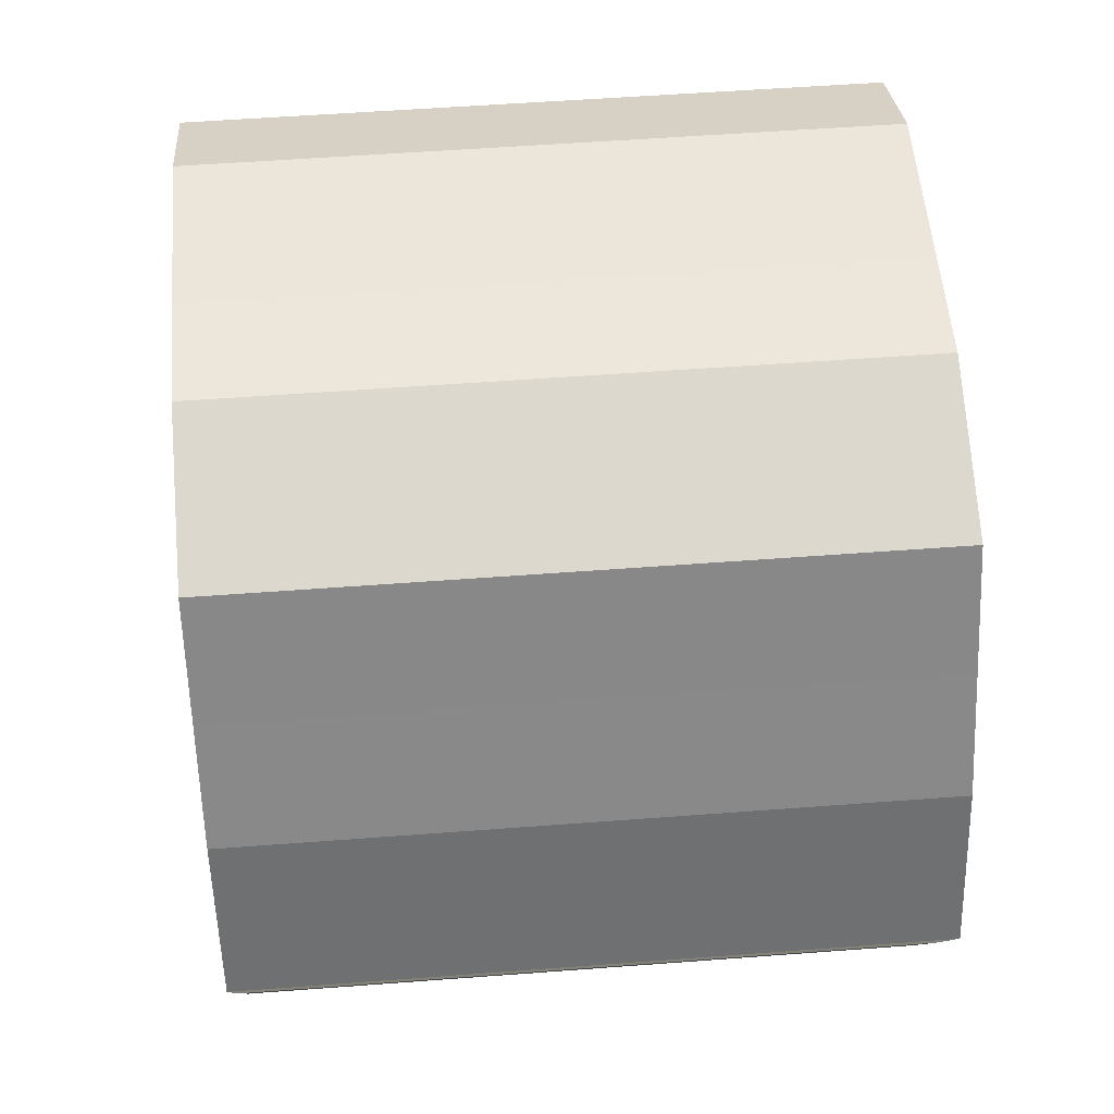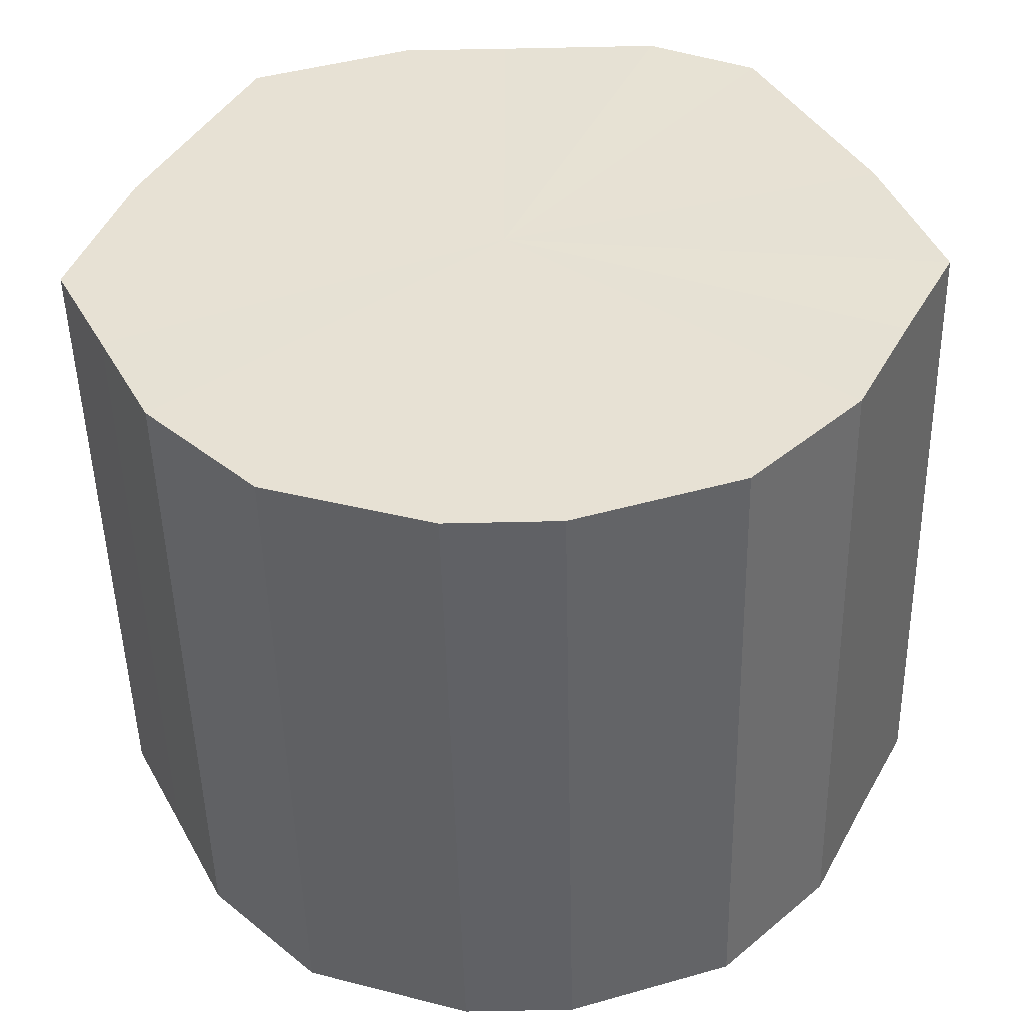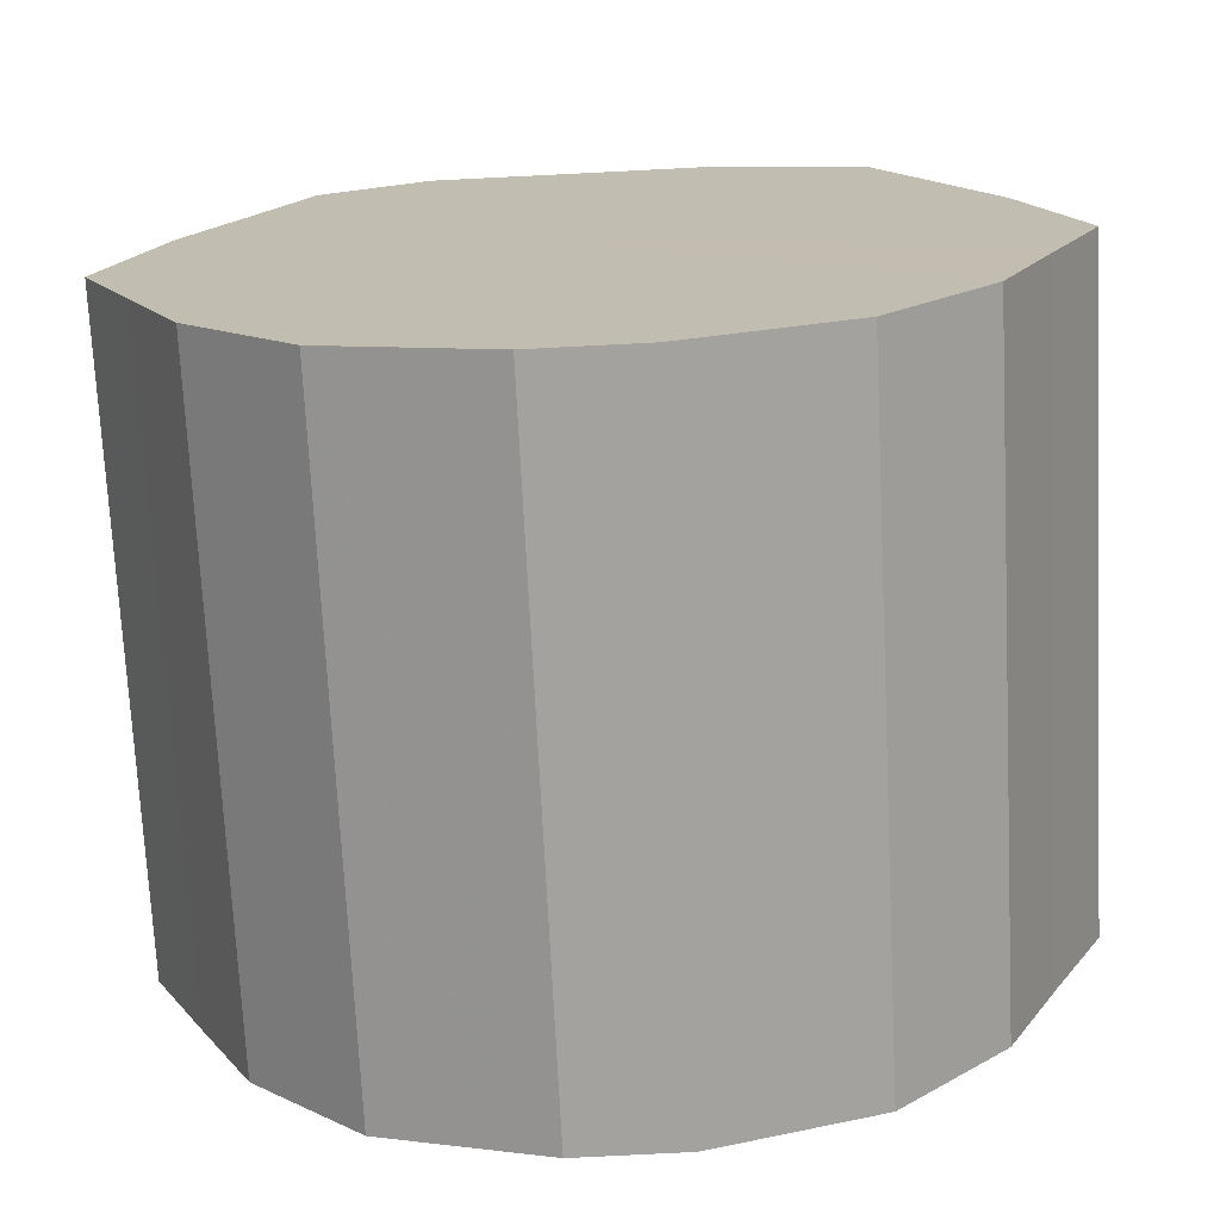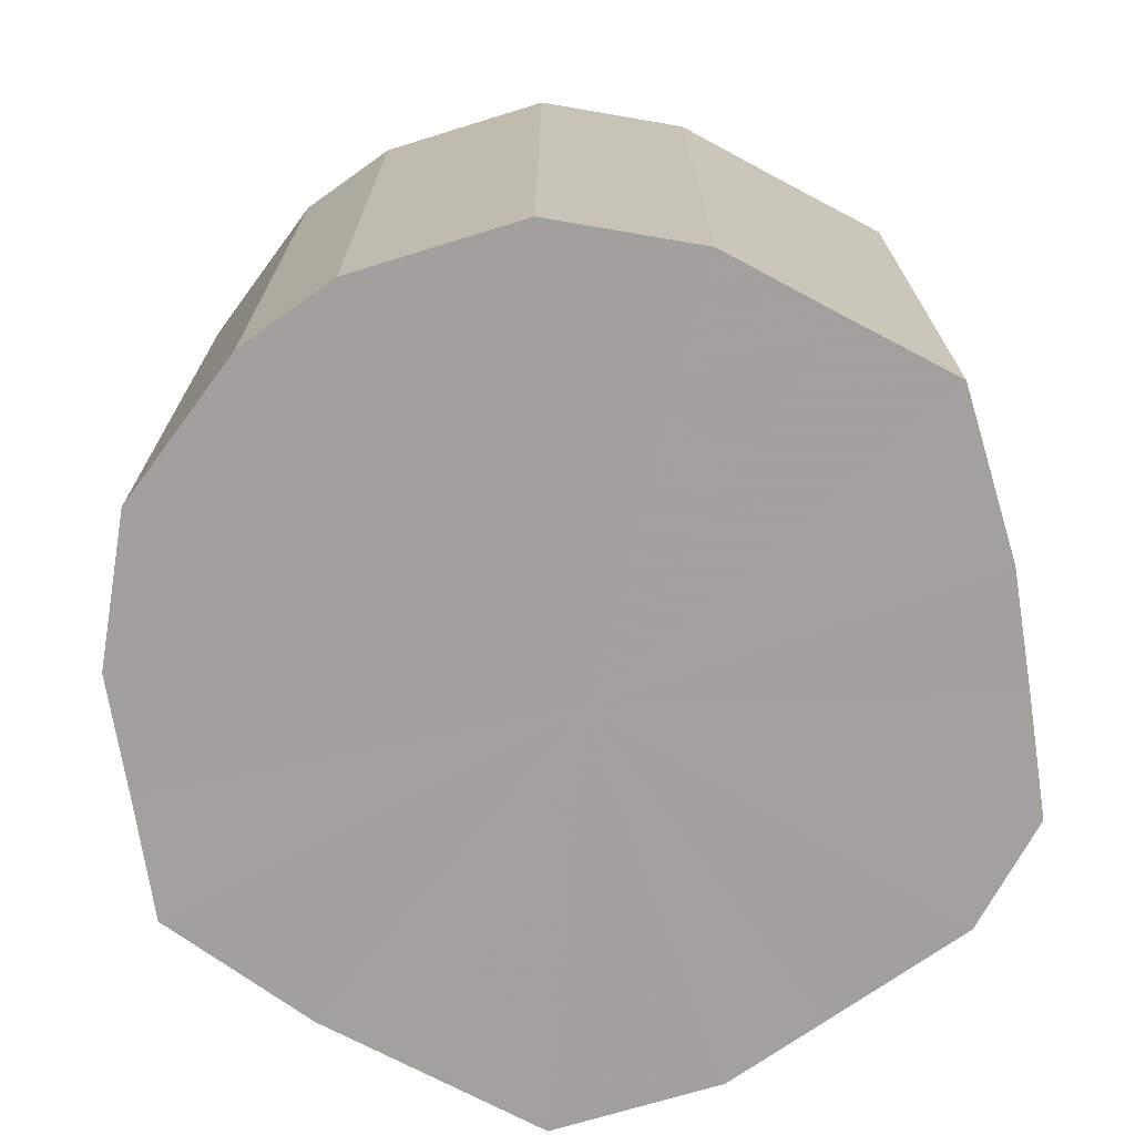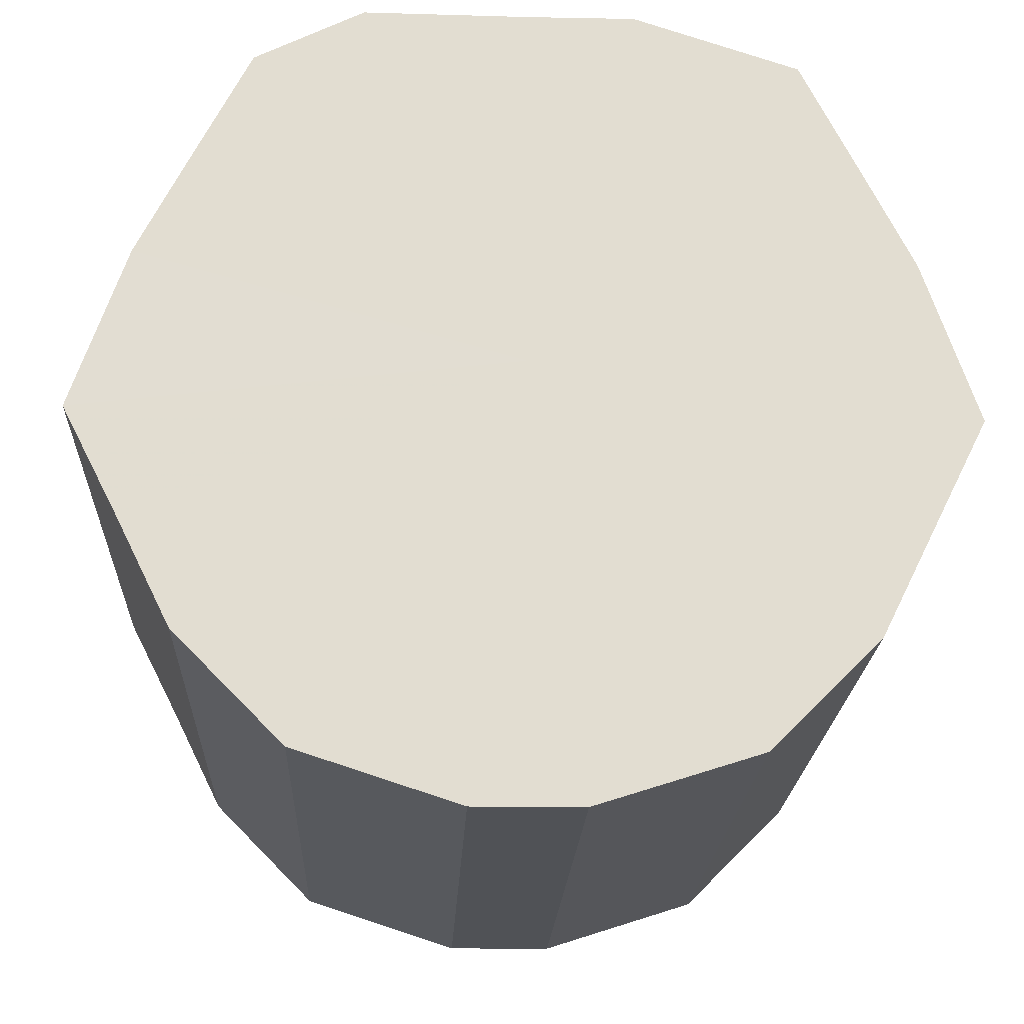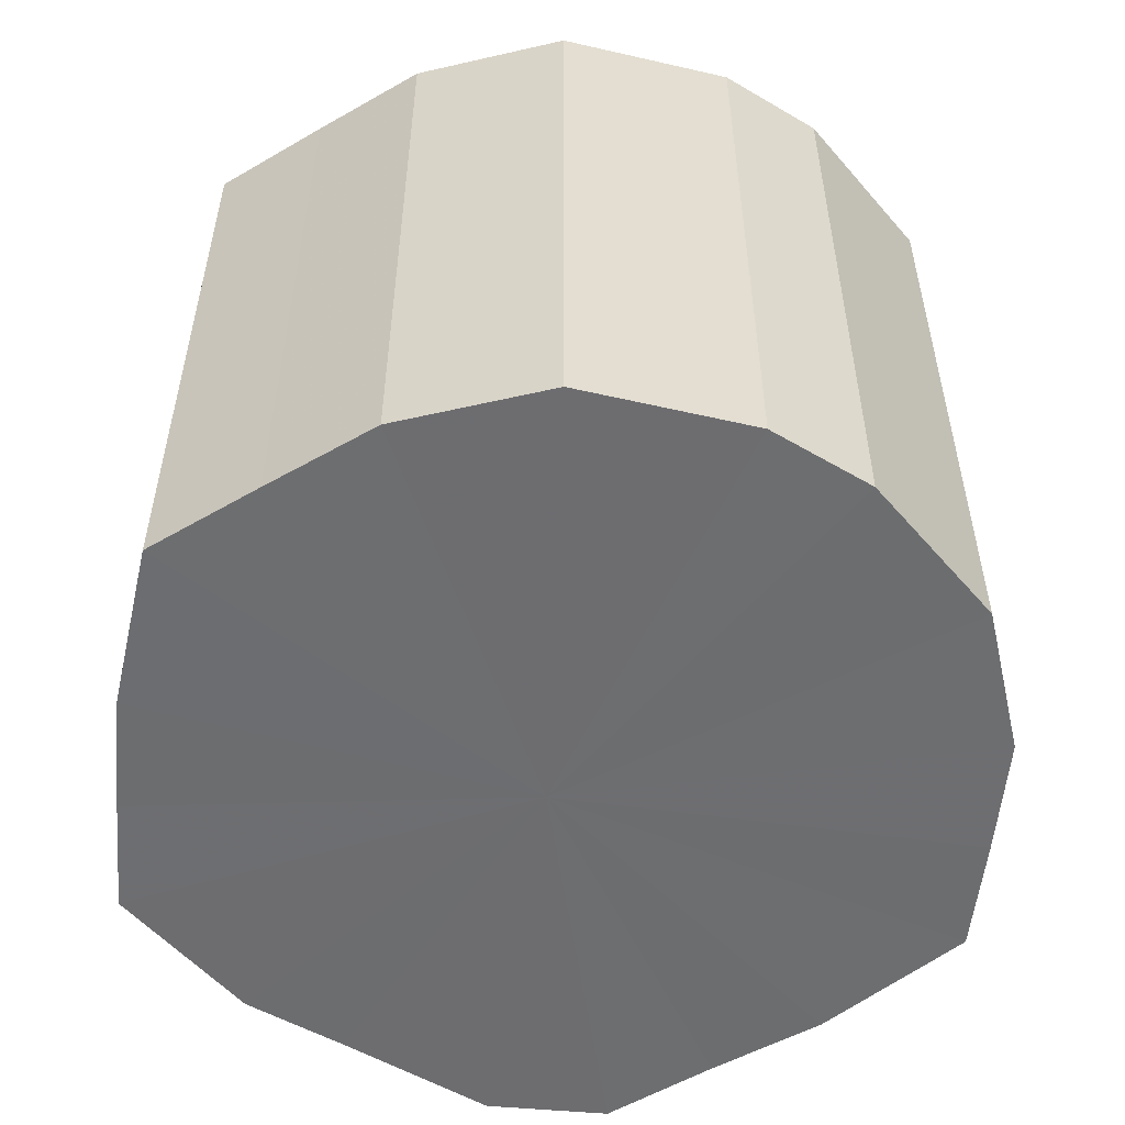
<metadata>
{"format":"obj","ext":"obj","renderer":"f3d","projection":"perspective","resolution":1024,"background":"white","views":[{"elev":54.1,"azim":-94.6,"up":"+Y"},{"elev":-49.9,"azim":1.3,"up":"+Y"},{"elev":-72.6,"azim":-177.1,"up":"+Y"},{"elev":-71.9,"azim":35.4,"up":"+Z"},{"elev":-20.9,"azim":177.5,"up":"+Y"},{"elev":-54.1,"azim":-31.8,"up":"+Z"}]}
</metadata>
<code>
o 16594
v 2221 1856 10.83
v 2221 1856 10.83
v 2221 1856 10.95
v 2221 1856 10.83
v 2221 1856 10.95
v 2221 1856 10.83
v 2221 1856 10.95
v 2221 1856 10.83
v 2221 1856 10.95
v 2221 1856 10.83
v 2221 1856 10.95
v 2221 1856 10.83
v 2221 1856 10.95
v 2221 1856 10.83
v 2221 1856 10.95
v 2221 1856 10.83
v 2221 1856 10.95
v 2221 1856 10.83
v 2221 1856 10.95
v 2221 1856 10.83
v 2221 1856 10.95
v 2221 1856 10.83
v 2221 1856 10.95
v 2221 1856 10.83
v 2221 1856 10.95
v 2221 1856 10.83
v 2221 1856 10.95
v 2221 1856 10.83
v 2221 1856 10.95
v 2221 1856 10.83
v 2221 1856 10.95
v 2221 1856 10.83
v 2221 1856 10.95
v 2221 1856 10.83
v 2221 1856 10.95
v 2221 1856 10.83
v 2221 1856 10.95
v 2221 1856 10.95
v 2221 1856 10.95
v 2221 1856 10.83
v 2221 1856 10.95
v 2221 1856 10.83
v 2221 1856 10.95
v 2221 1856 10.95
v 2221 1856 10.83
v 2221 1856 10.95
v 2221 1856 10.83
v 2221 1856 10.83
v 2221 1856 10.95
v 2221 1856 10.95
v 2221 1856 10.83
v 2221 1856 10.95
v 2221 1856 10.83
v 2221 1856 10.83
v 2221 1856 10.95
v 2221 1856 10.95
v 2221 1856 10.83
v 2221 1856 10.95
v 2221 1856 10.83
v 2221 1856 10.83
v 2221 1856 10.95
v 2221 1856 10.95
v 2221 1856 10.83
v 2221 1856 10.95
v 2221 1856 10.83
v 2221 1856 10.83
v 2221 1856 10.95
v 2221 1856 10.95
v 2221 1856 10.83
v 2221 1856 10.95
v 2221 1856 10.83
v 2221 1856 10.83
v 2221 1856 10.95
v 2221 1856 10.95
v 2221 1856 10.83
v 2221 1856 10.83
v 2221 1856 10.83
v 2221 1856 10.83
v 2221 1856 10.83
v 2221 1856 10.83
v 2221 1856 10.83
v 2221 1856 10.83
v 2221 1856 10.83
v 2221 1856 10.83
v 2221 1856 10.83
v 2221 1856 10.83
v 2221 1856 10.83
v 2221 1856 10.83
v 2221 1856 10.83
v 2221 1856 10.83
v 2221 1856 10.83
v 2221 1856 10.83
v 2221 1856 10.83
v 2221 1856 10.83
v 2221 1856 10.83
v 2221 1856 10.83
v 2221 1856 10.95
v 2221 1856 10.95
v 2221 1856 10.95
v 2221 1856 10.95
v 2221 1856 10.95
v 2221 1856 10.95
v 2221 1856 10.95
v 2221 1856 10.95
v 2221 1856 10.95
v 2221 1856 10.95
v 2221 1856 10.95
v 2221 1856 10.95
v 2221 1856 10.95
v 2221 1856 10.95
v 2221 1856 10.95
v 2221 1856 10.95
v 2221 1856 10.95
v 2221 1856 10.95
v 2221 1856 10.95
v 2221 1856 10.95
f 1 2 3
f 2 4 5
f 6 1 7
f 4 8 9
f 10 6 11
f 8 12 13
f 14 10 15
f 12 16 17
f 18 14 19
f 16 20 21
f 22 18 23
f 20 24 25
f 26 22 27
f 24 28 29
f 30 26 31
f 28 32 33
f 34 30 35
f 32 36 37
f 36 34 38
f 39 40 41
f 41 42 43
f 44 45 39
f 46 47 44
f 43 48 49
f 50 51 46
f 52 53 50
f 49 54 55
f 56 57 52
f 58 59 56
f 55 60 61
f 62 63 58
f 64 65 62
f 61 66 67
f 68 69 64
f 70 71 68
f 67 72 73
f 74 75 70
f 73 76 74
f 77 78 79
f 77 80 78
f 77 79 81
f 77 82 80
f 77 81 83
f 77 84 82
f 77 83 85
f 77 86 84
f 77 85 87
f 77 88 86
f 77 87 89
f 77 90 88
f 77 89 91
f 77 92 90
f 77 91 93
f 77 94 92
f 77 93 95
f 77 96 94
f 77 95 96
f 97 98 99
f 97 100 98
f 97 99 101
f 97 102 100
f 97 101 103
f 97 104 102
f 97 103 105
f 97 106 104
f 97 105 107
f 97 108 106
f 97 107 109
f 97 110 108
f 97 109 111
f 97 112 110
f 97 111 113
f 97 114 112
f 97 113 115
f 97 116 114
f 97 115 116

</code>
